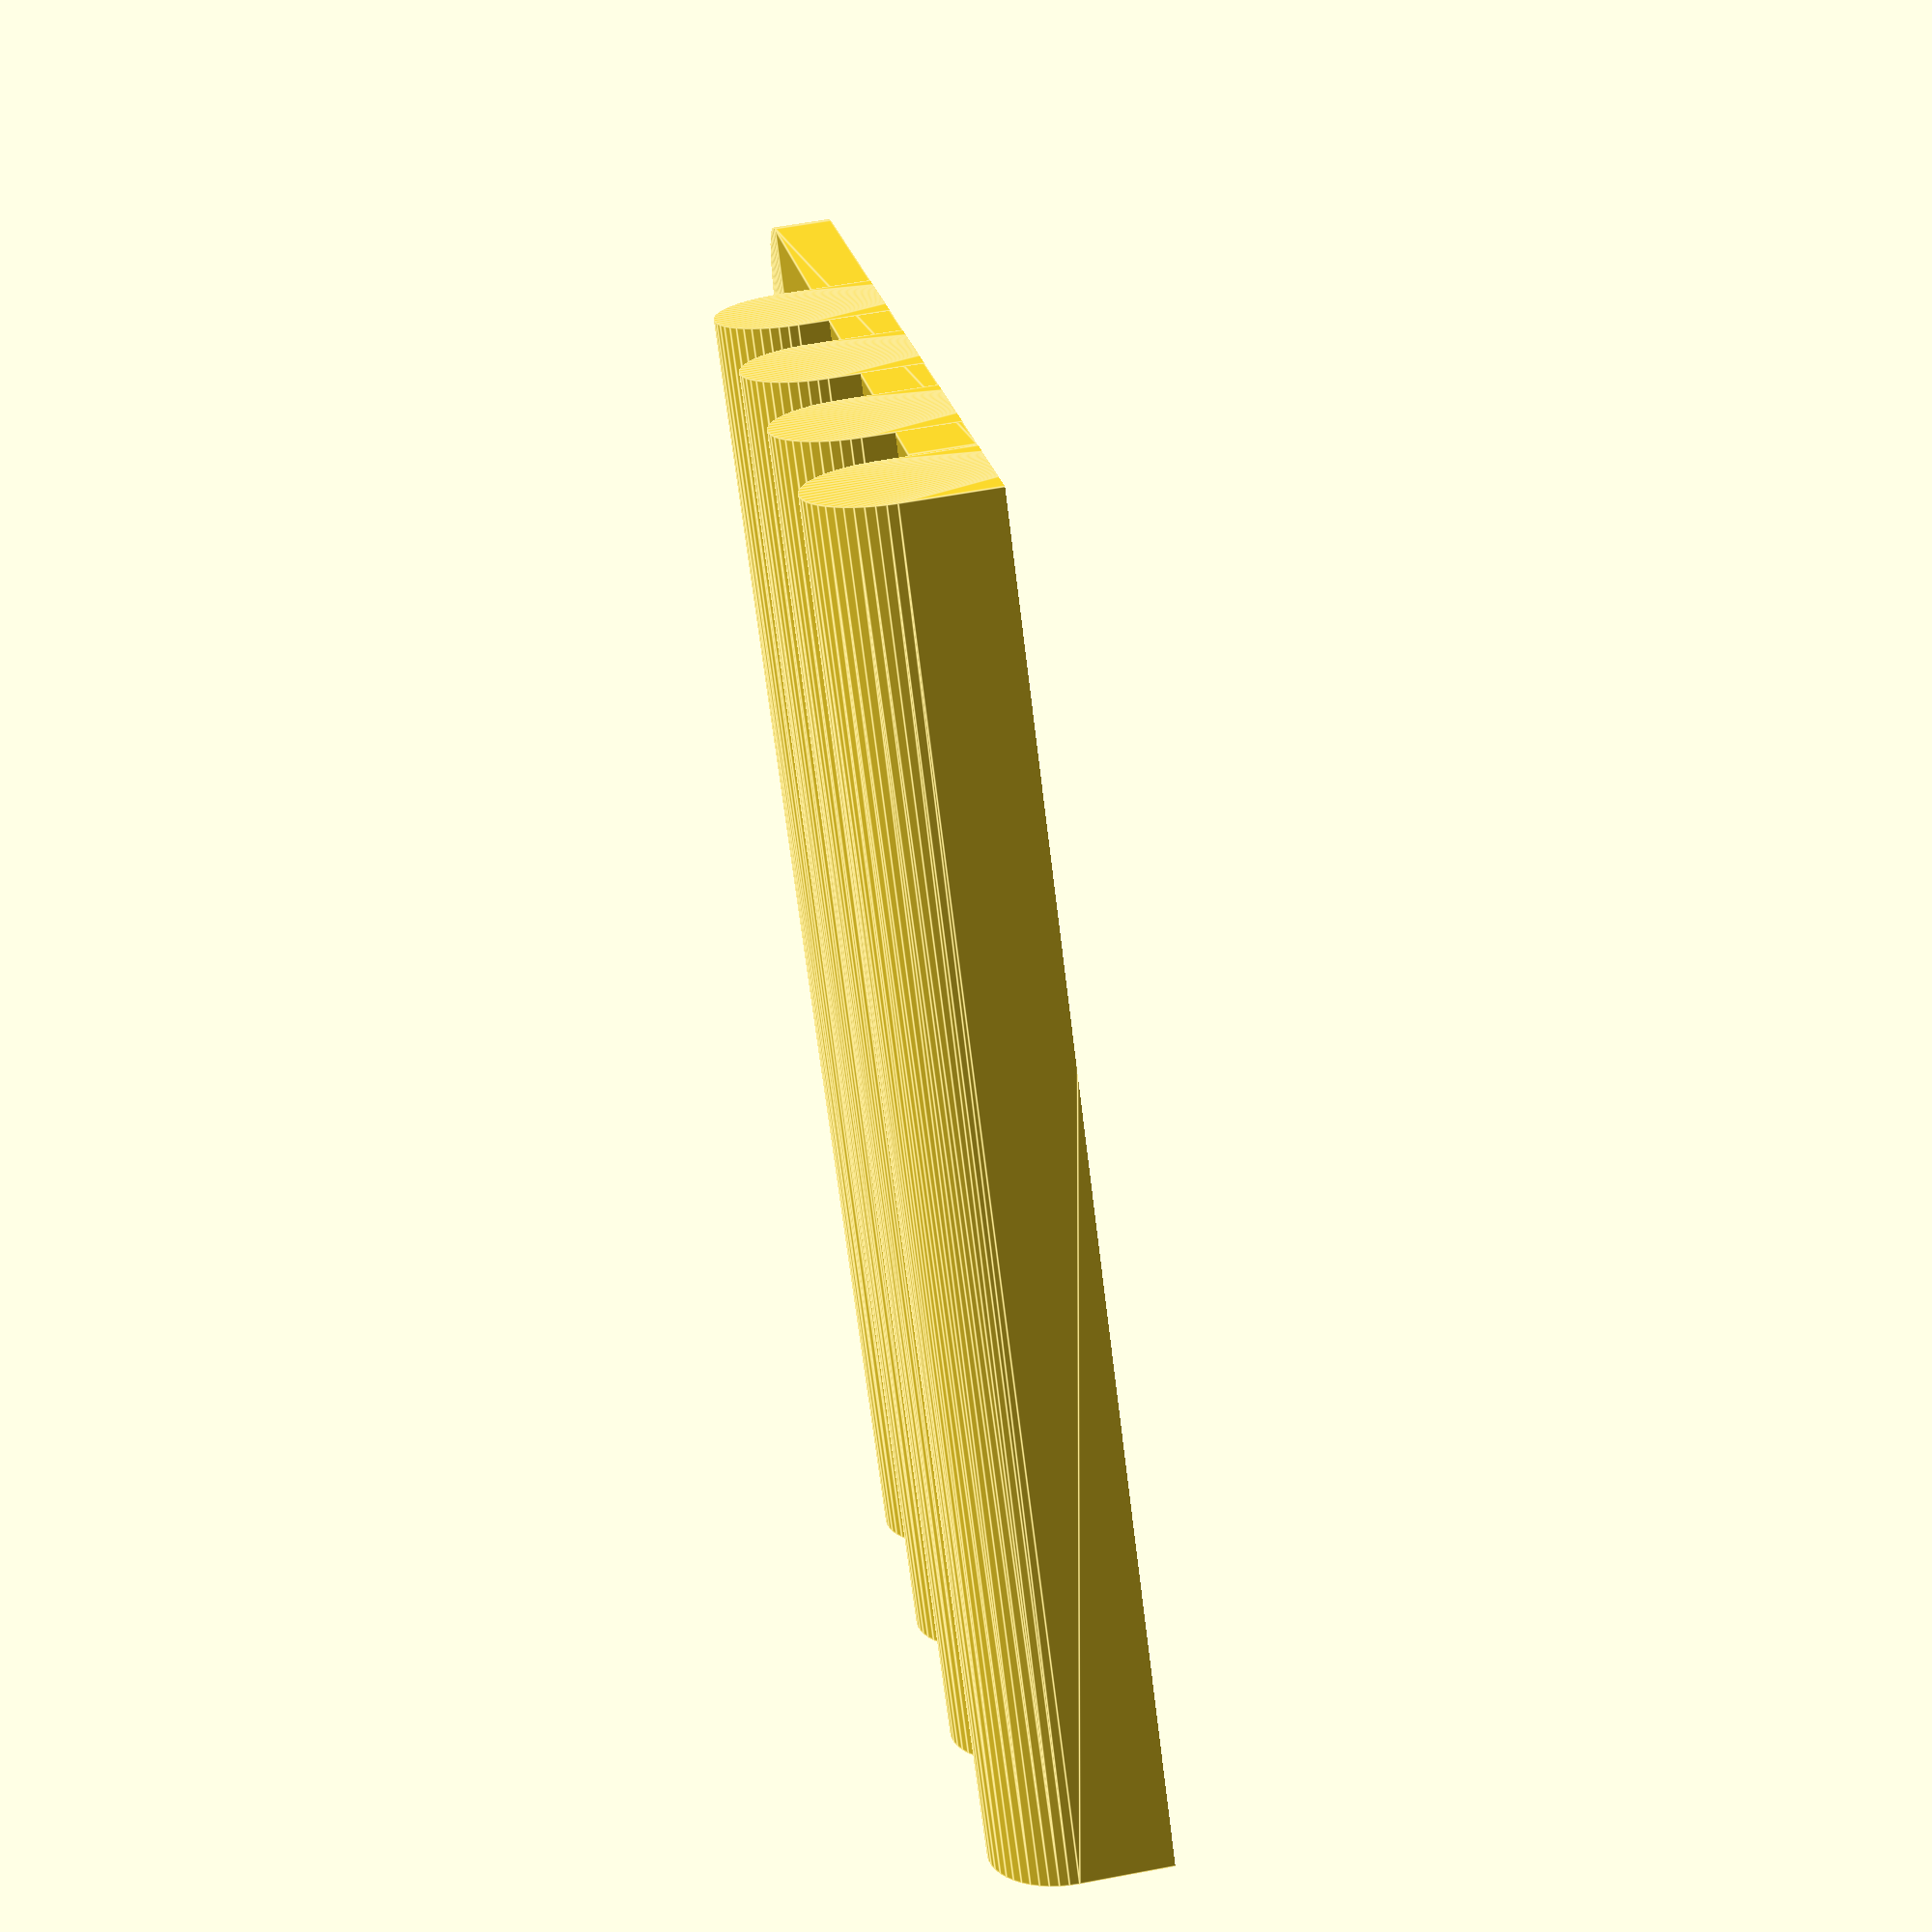
<openscad>
$fn = 50;


difference() {
	union() {
		translate(v = [0, 0, -2]) {
			hull() {
				translate(v = [-17.0000000000, 17.0000000000, 0]) {
					cylinder(h = 2, r = 5);
				}
				translate(v = [17.0000000000, 17.0000000000, 0]) {
					cylinder(h = 2, r = 5);
				}
				translate(v = [-17.0000000000, -17.0000000000, 0]) {
					cylinder(h = 2, r = 5);
				}
				translate(v = [17.0000000000, -17.0000000000, 0]) {
					cylinder(h = 2, r = 5);
				}
			}
		}
		translate(v = [-4.0000000000, 22.0000000000, -1.5000000000]) {
			rotate(a = [90, 0, 0]) {
				hull() {
					translate(v = [-0.0000000000, 2.5000000000, 0]) {
						cylinder(h = 44, r = 2.5000000000);
					}
					translate(v = [0.0000000000, 2.5000000000, 0]) {
						cylinder(h = 44, r = 2.5000000000);
					}
					translate(v = [-0.0000000000, -2.5000000000, 0]) {
						cylinder(h = 44, r = 2.5000000000);
					}
					translate(v = [0.0000000000, -2.5000000000, 0]) {
						cylinder(h = 44, r = 2.5000000000);
					}
				}
			}
		}
		translate(v = [4.0000000000, 22.0000000000, -1.5000000000]) {
			rotate(a = [90, 0, 0]) {
				hull() {
					translate(v = [-0.0000000000, 2.5000000000, 0]) {
						cylinder(h = 44, r = 2.5000000000);
					}
					translate(v = [0.0000000000, 2.5000000000, 0]) {
						cylinder(h = 44, r = 2.5000000000);
					}
					translate(v = [-0.0000000000, -2.5000000000, 0]) {
						cylinder(h = 44, r = 2.5000000000);
					}
					translate(v = [0.0000000000, -2.5000000000, 0]) {
						cylinder(h = 44, r = 2.5000000000);
					}
				}
			}
		}
		translate(v = [12.0000000000, 22.0000000000, -1.5000000000]) {
			rotate(a = [90, 0, 0]) {
				hull() {
					translate(v = [-0.0000000000, 2.5000000000, 0]) {
						cylinder(h = 44, r = 2.5000000000);
					}
					translate(v = [0.0000000000, 2.5000000000, 0]) {
						cylinder(h = 44, r = 2.5000000000);
					}
					translate(v = [-0.0000000000, -2.5000000000, 0]) {
						cylinder(h = 44, r = 2.5000000000);
					}
					translate(v = [0.0000000000, -2.5000000000, 0]) {
						cylinder(h = 44, r = 2.5000000000);
					}
				}
			}
		}
		translate(v = [20.0000000000, 22.0000000000, -1.5000000000]) {
			rotate(a = [90, 0, 0]) {
				hull() {
					translate(v = [-0.0000000000, 2.5000000000, 0]) {
						cylinder(h = 44, r = 2.5000000000);
					}
					translate(v = [0.0000000000, 2.5000000000, 0]) {
						cylinder(h = 44, r = 2.5000000000);
					}
					translate(v = [-0.0000000000, -2.5000000000, 0]) {
						cylinder(h = 44, r = 2.5000000000);
					}
					translate(v = [0.0000000000, -2.5000000000, 0]) {
						cylinder(h = 44, r = 2.5000000000);
					}
				}
			}
		}
	}
	union() {
		translate(v = [-250.0000000000, -250.0000000000, -502]) {
			cube(size = [500, 500, 500]);
		}
		translate(v = [-250.0000000000, -250.0000000000, -502]) {
			cube(size = [500, 500, 500]);
		}
		translate(v = [-250.0000000000, -250.0000000000, -502]) {
			cube(size = [500, 500, 500]);
		}
		translate(v = [-15.0000000000, -15.0000000000, -100.0000000000]) {
			cylinder(h = 200, r = 3.2500000000);
		}
		translate(v = [-15.0000000000, 0.0000000000, -100.0000000000]) {
			cylinder(h = 200, r = 3.2500000000);
		}
		translate(v = [-15.0000000000, 15.0000000000, -100.0000000000]) {
			cylinder(h = 200, r = 3.2500000000);
		}
		translate(v = [-15.0000000000, -15.0000000000, -100.0000000000]) {
			cylinder(h = 200, r = 1.8000000000);
		}
		translate(v = [-15.0000000000, -7.5000000000, -100.0000000000]) {
			cylinder(h = 200, r = 1.8000000000);
		}
		translate(v = [-15.0000000000, 0.0000000000, -100.0000000000]) {
			cylinder(h = 200, r = 1.8000000000);
		}
		translate(v = [-15.0000000000, 7.5000000000, -100.0000000000]) {
			cylinder(h = 200, r = 1.8000000000);
		}
		translate(v = [-15.0000000000, 15.0000000000, -100.0000000000]) {
			cylinder(h = 200, r = 1.8000000000);
		}
		translate(v = [-15.0000000000, -15.0000000000, -100.0000000000]) {
			cylinder(h = 200, r = 1.8000000000);
		}
		translate(v = [-15.0000000000, -7.5000000000, -100.0000000000]) {
			cylinder(h = 200, r = 1.8000000000);
		}
		translate(v = [-15.0000000000, 0.0000000000, -100.0000000000]) {
			cylinder(h = 200, r = 1.8000000000);
		}
		translate(v = [-15.0000000000, 7.5000000000, -100.0000000000]) {
			cylinder(h = 200, r = 1.8000000000);
		}
		translate(v = [-15.0000000000, 15.0000000000, -100.0000000000]) {
			cylinder(h = 200, r = 1.8000000000);
		}
		translate(v = [-15.0000000000, -15.0000000000, -100.0000000000]) {
			cylinder(h = 200, r = 1.8000000000);
		}
		translate(v = [-15.0000000000, -7.5000000000, -100.0000000000]) {
			cylinder(h = 200, r = 1.8000000000);
		}
		translate(v = [-15.0000000000, 0.0000000000, -100.0000000000]) {
			cylinder(h = 200, r = 1.8000000000);
		}
		translate(v = [-15.0000000000, 7.5000000000, -100.0000000000]) {
			cylinder(h = 200, r = 1.8000000000);
		}
		translate(v = [-15.0000000000, 15.0000000000, -100.0000000000]) {
			cylinder(h = 200, r = 1.8000000000);
		}
	}
}
</openscad>
<views>
elev=300.4 azim=320.3 roll=79.0 proj=p view=edges
</views>
